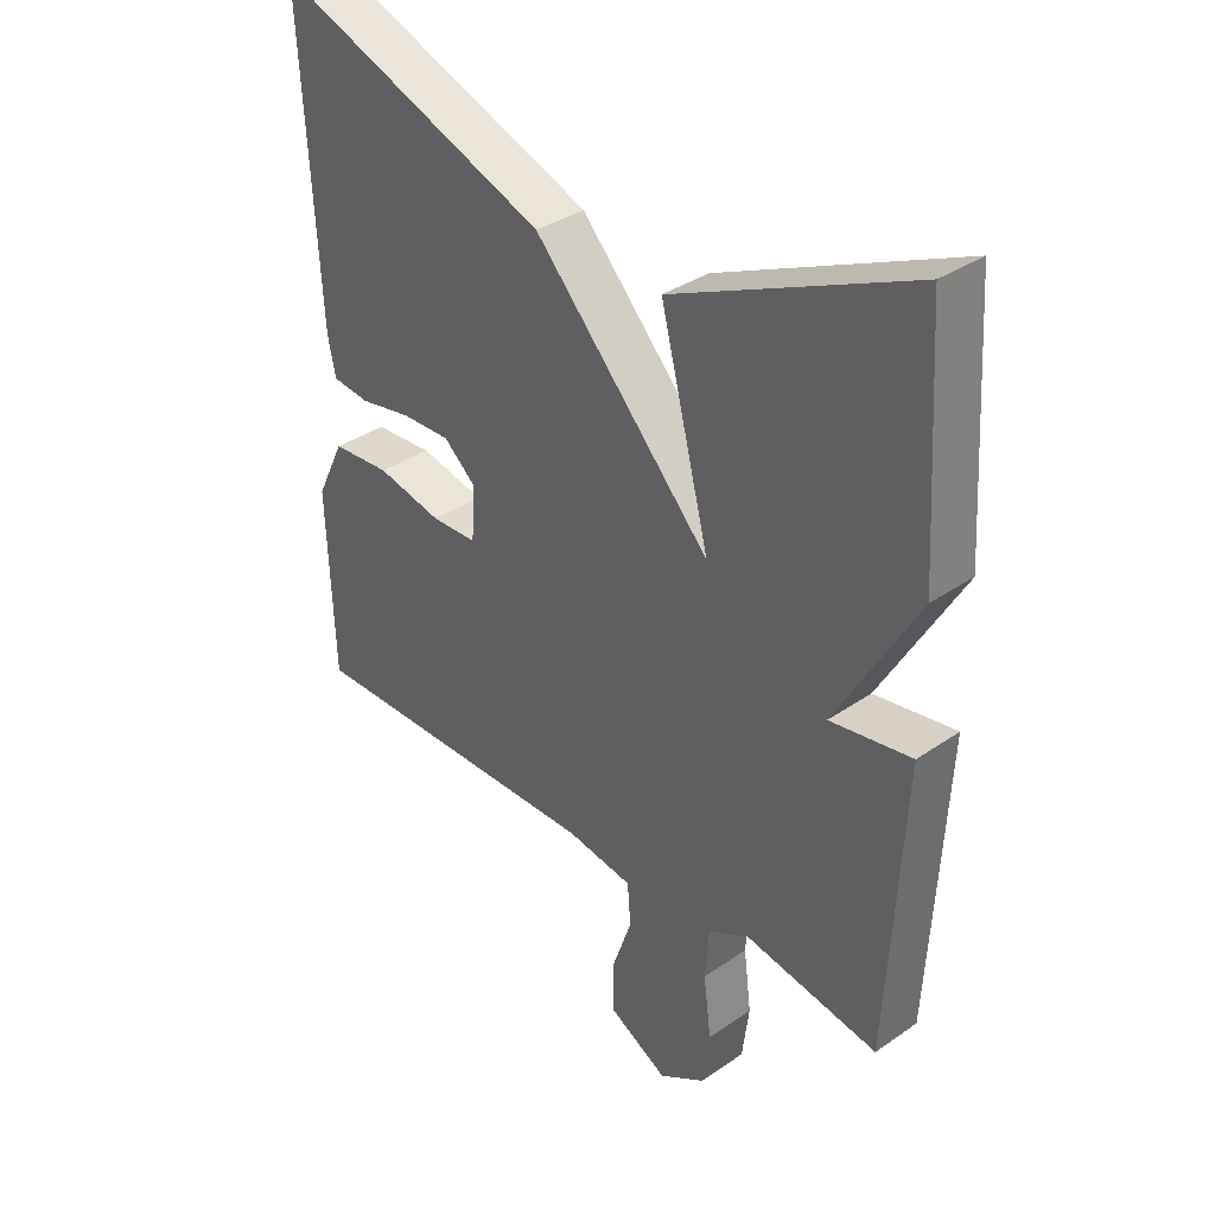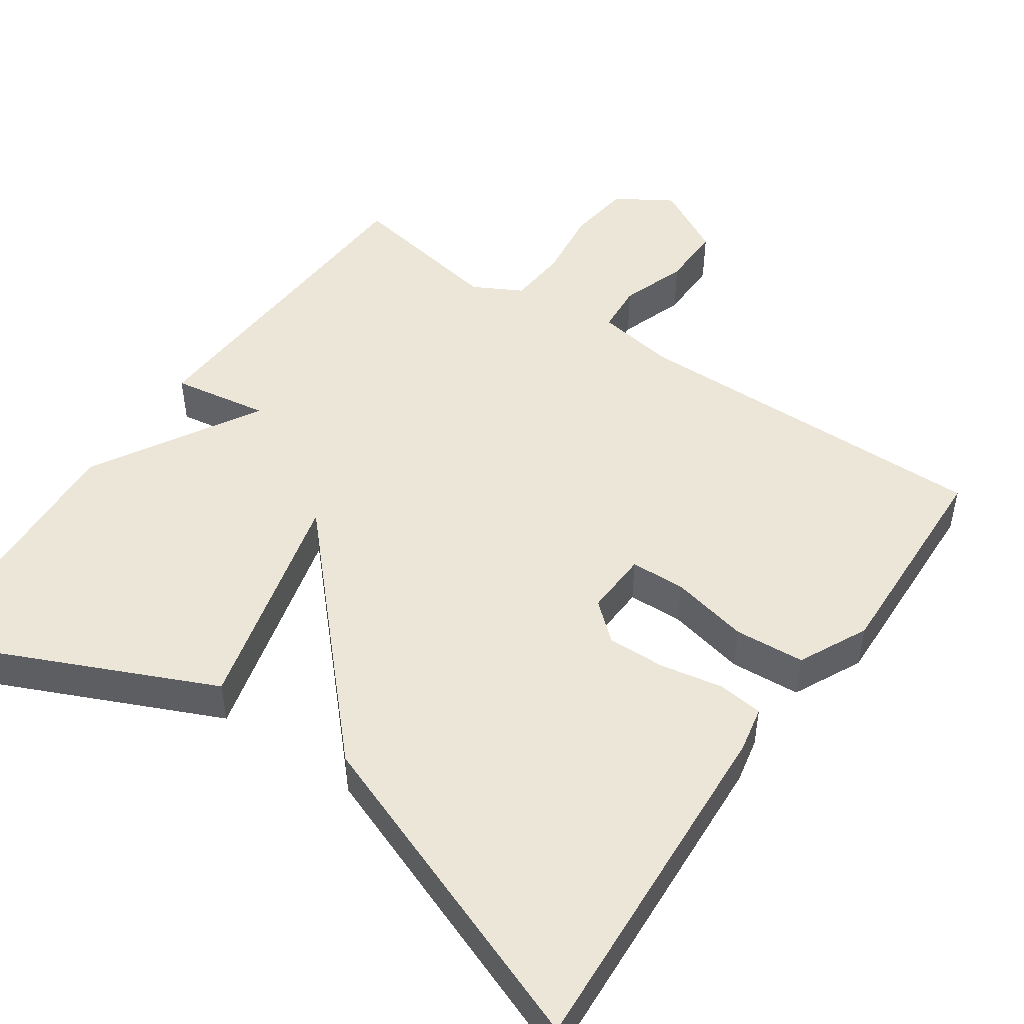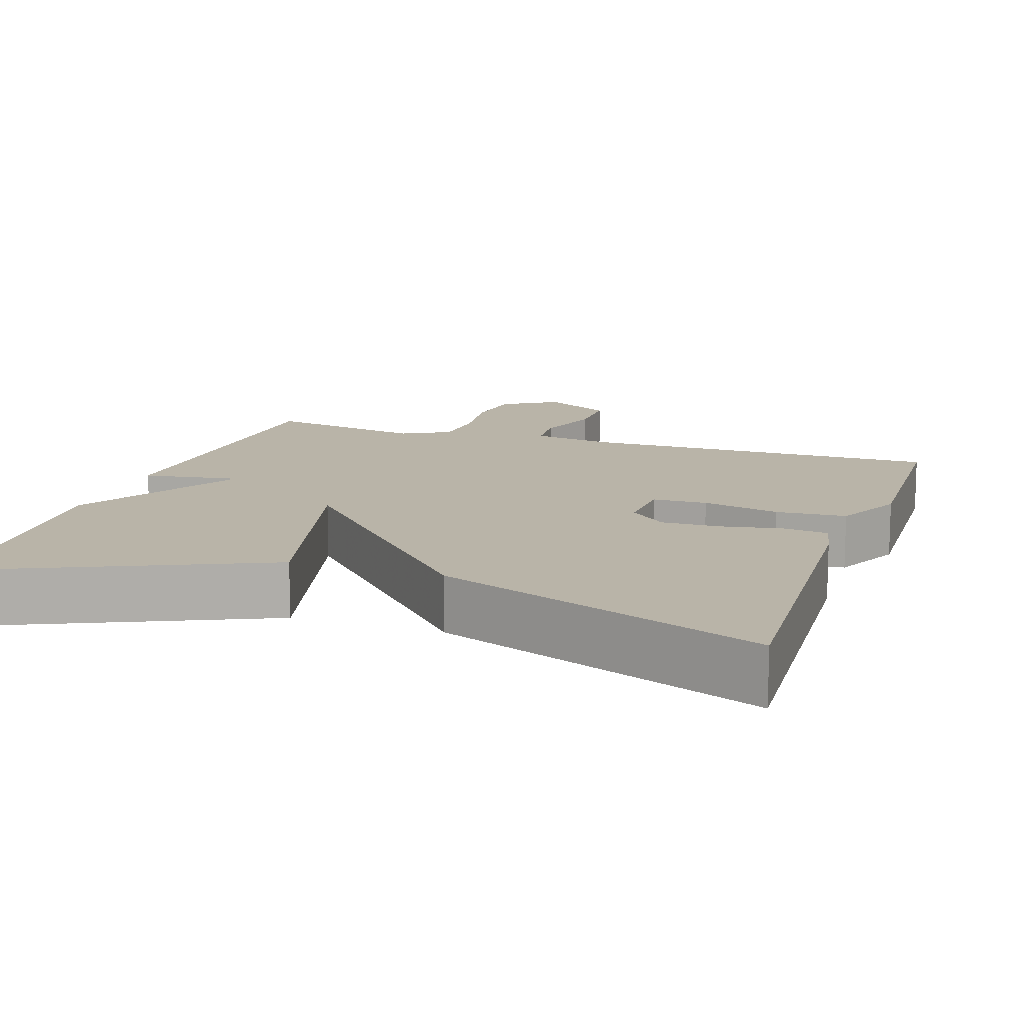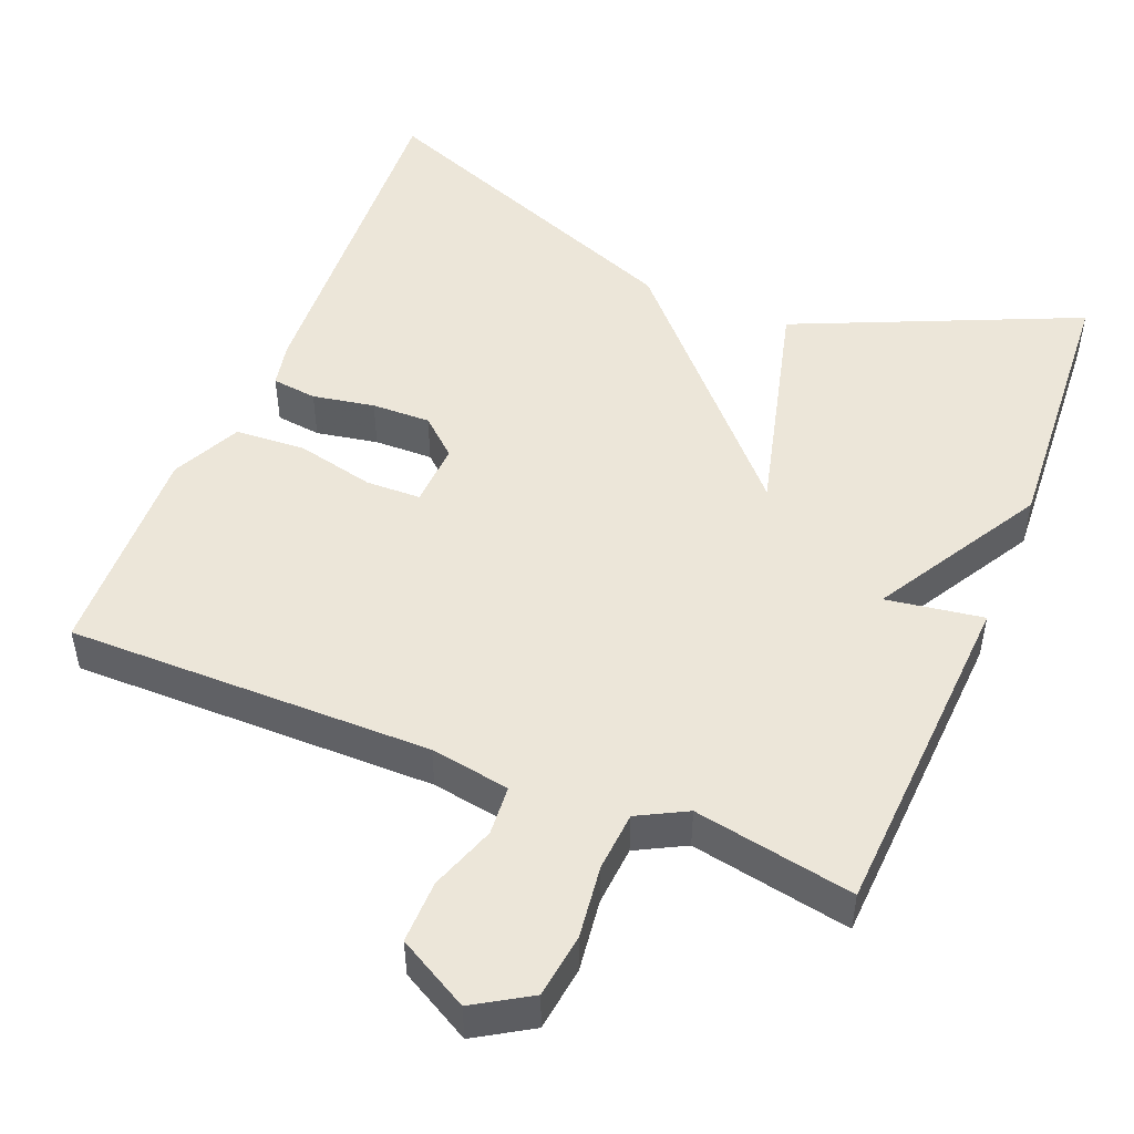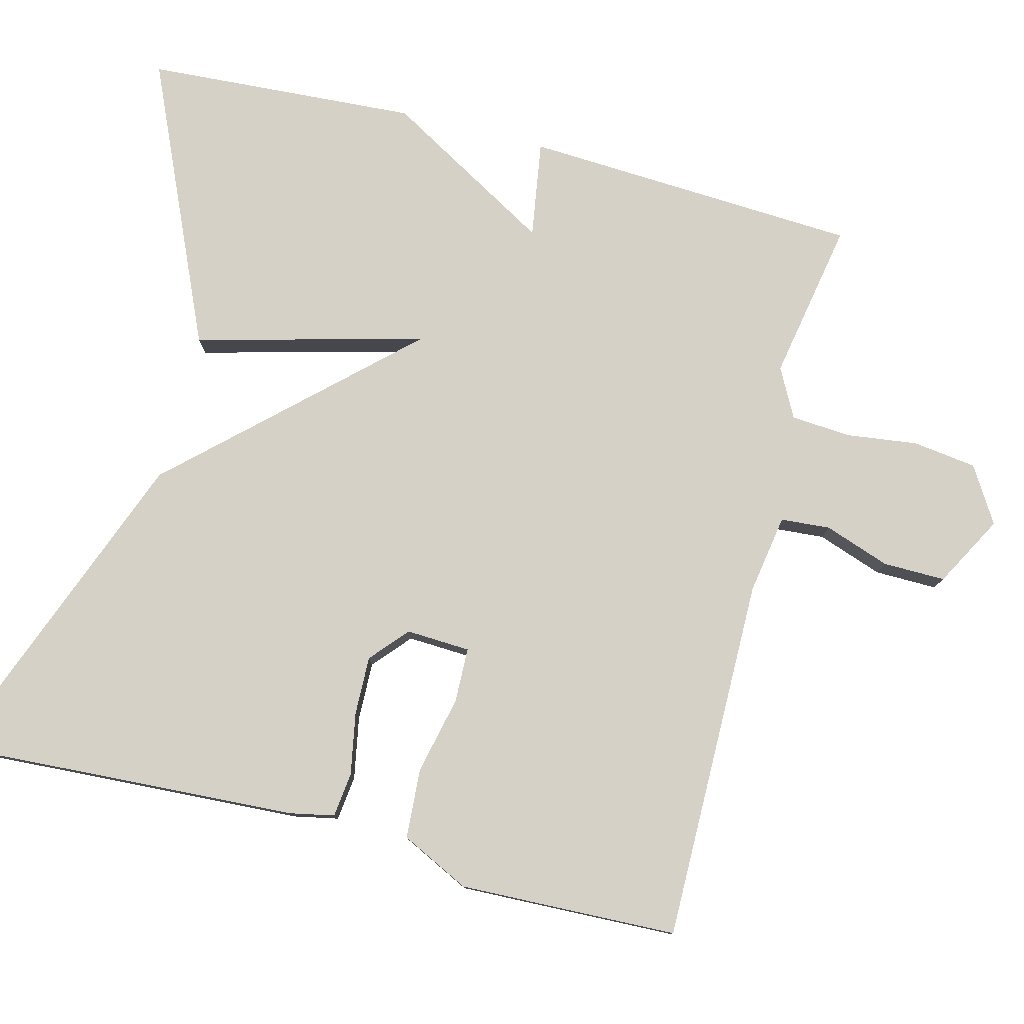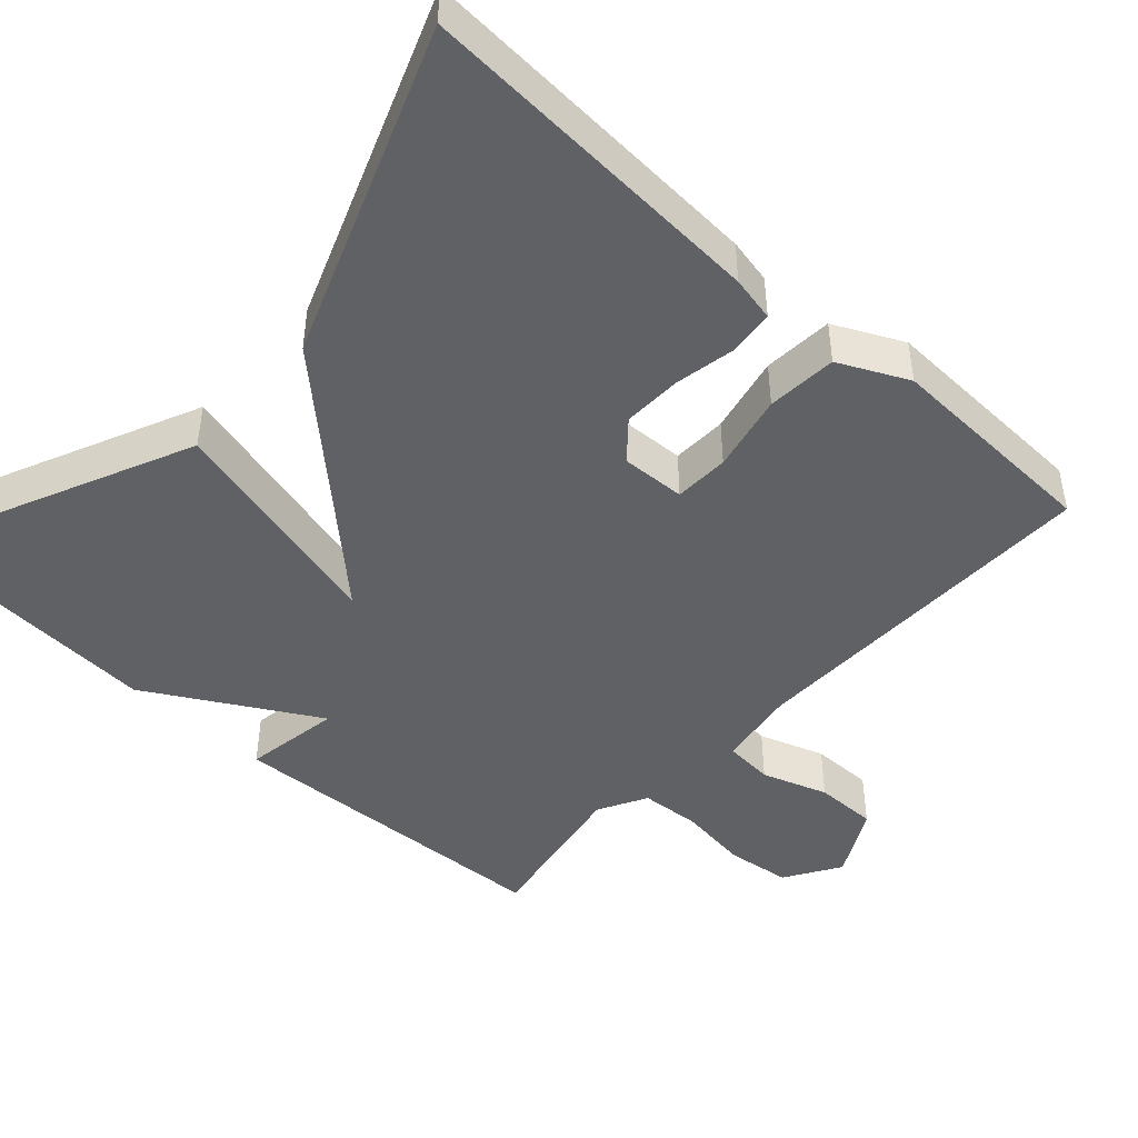
<metadata>
{"format":"obj","ext":"obj","renderer":"f3d","projection":"perspective","resolution":1024,"background":"white","views":[{"elev":35.2,"azim":-132.5,"up":"+Z"},{"elev":48.7,"azim":34.4,"up":"+Y"},{"elev":13.1,"azim":18.6,"up":"+Y"},{"elev":49.5,"azim":-157.8,"up":"+Y"},{"elev":79.0,"azim":104.4,"up":"+Y"},{"elev":-45.9,"azim":47.4,"up":"+Y"}]}
</metadata>
<code>
v -0.5 0.07 -0.5
v -0.523 0.07 -0.058
v -0.396 0.07 -0.078
v -0.523 0.07 0.142
v -0.5 0.07 0.5
v -0.129 0.07 0.335
v -0.206 0.07 0.036
v 0.071 0.07 0.335
v 0.5 0.07 0.5
v 0.474 0.07 0.037
v 0.462 0.07 -0.022
v 0.403 0.07 -0.029
v 0.322 0.07 -0.014
v 0.245 0.07 -0.012
v 0.196 0.07 -0.055
v 0.2 0.07 -0.139
v 0.272 0.07 -0.141
v 0.374 0.07 -0.118
v 0.466 0.07 -0.124
v 0.51 0.07 -0.214
v 0.5 0.07 -0.5
v 0.022 0.07 -0.496
v -0.082 0.07 -0.513
v -0.087 0.07 -0.578
v -0.057 0.07 -0.664
v -0.056 0.07 -0.746
v -0.149 0.07 -0.797
v -0.222 0.07 -0.752
v -0.233 0.07 -0.668
v -0.221 0.07 -0.574
v -0.227 0.07 -0.496
v -0.291 0.07 -0.462
v -0.5 0 -0.5
v -0.523 0 -0.058
v -0.396 0 -0.078
v -0.523 0 0.142
v -0.5 0 0.5
v -0.129 0 0.335
v -0.206 0 0.036
v 0.071 0 0.335
v 0.5 0 0.5
v 0.474 0 0.037
v 0.462 0 -0.022
v 0.403 0 -0.029
v 0.322 0 -0.014
v 0.245 0 -0.012
v 0.196 0 -0.055
v 0.2 0 -0.139
v 0.272 0 -0.141
v 0.374 0 -0.118
v 0.466 0 -0.124
v 0.51 0 -0.214
v 0.5 0 -0.5
v 0.022 0 -0.496
v -0.082 0 -0.513
v -0.087 0 -0.578
v -0.057 0 -0.664
v -0.056 0 -0.746
v -0.149 0 -0.797
v -0.222 0 -0.752
v -0.233 0 -0.668
v -0.221 0 -0.574
v -0.227 0 -0.496
v -0.291 0 -0.462
f 28 29 30
f 27 28 30
f 26 27 30
f 25 26 30
f 24 25 30
f 23 24 30 31
f 22 23 31 32
f 21 22 32
f 20 21 32
f 19 20 32
f 18 19 32
f 17 18 32
f 11 12 13
f 10 11 13
f 9 10 13
f 8 9 13
f 7 8 13 14
f 5 6 7
f 4 5 7
f 3 4 7
f 3 7 14 15
f 1 2 3
f 16 17 32 1
f 1 3 15 16
f 62 61 60
f 62 60 59
f 62 59 58
f 62 58 57
f 62 57 56
f 63 62 56 55
f 64 63 55 54
f 64 54 53
f 64 53 52
f 64 52 51
f 64 51 50
f 64 50 49
f 45 44 43
f 45 43 42
f 45 42 41
f 45 41 40
f 46 45 40 39
f 39 38 37
f 39 37 36
f 39 36 35
f 47 46 39 35
f 35 34 33
f 33 64 49 48
f 48 47 35 33
f 1 33 34 2
f 2 34 35 3
f 3 35 36 4
f 4 36 37 5
f 5 37 38 6
f 6 38 39 7
f 7 39 40 8
f 8 40 41 9
f 9 41 42 10
f 10 42 43 11
f 11 43 44 12
f 12 44 45 13
f 13 45 46 14
f 14 46 47 15
f 15 47 48 16
f 16 48 49 17
f 17 49 50 18
f 18 50 51 19
f 19 51 52 20
f 20 52 53 21
f 21 53 54 22
f 22 54 55 23
f 23 55 56 24
f 24 56 57 25
f 25 57 58 26
f 26 58 59 27
f 27 59 60 28
f 28 60 61 29
f 29 61 62 30
f 30 62 63 31
f 31 63 64 32
f 32 64 33 1

</code>
